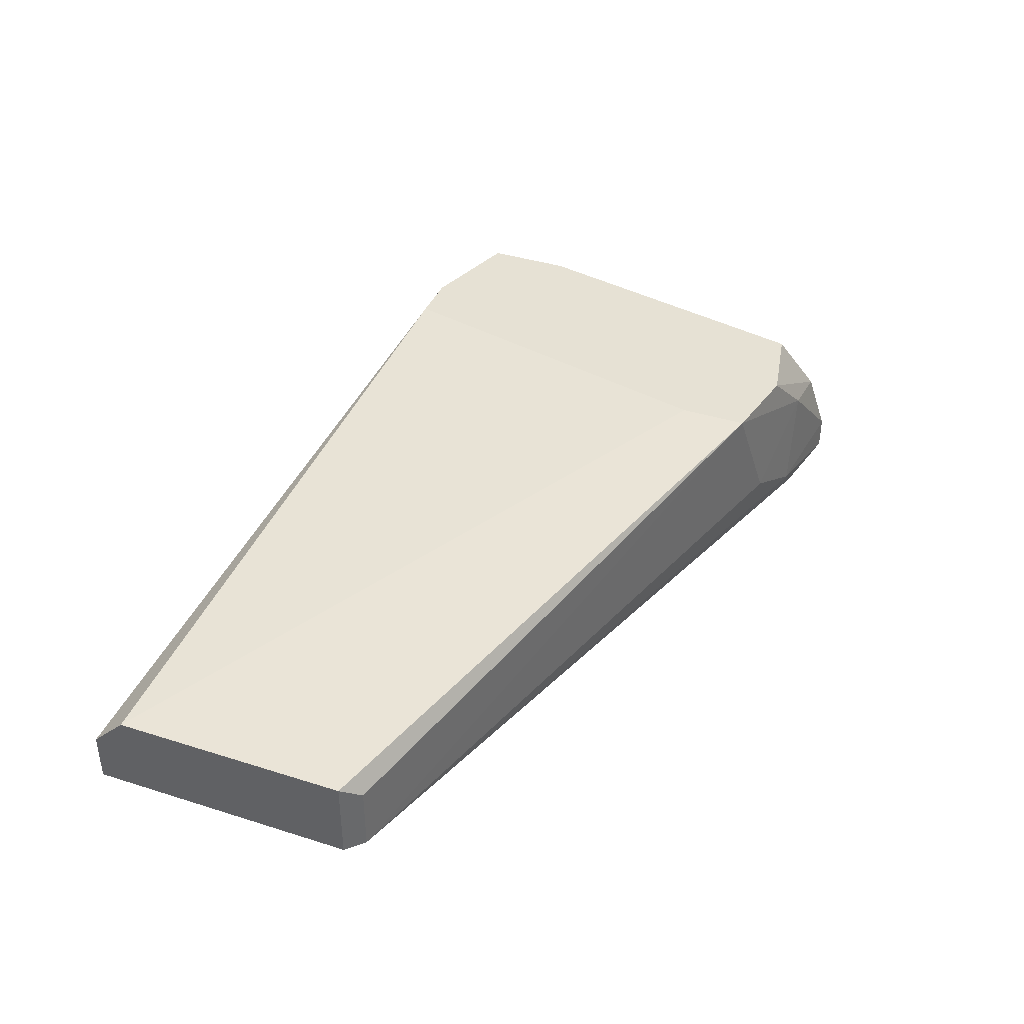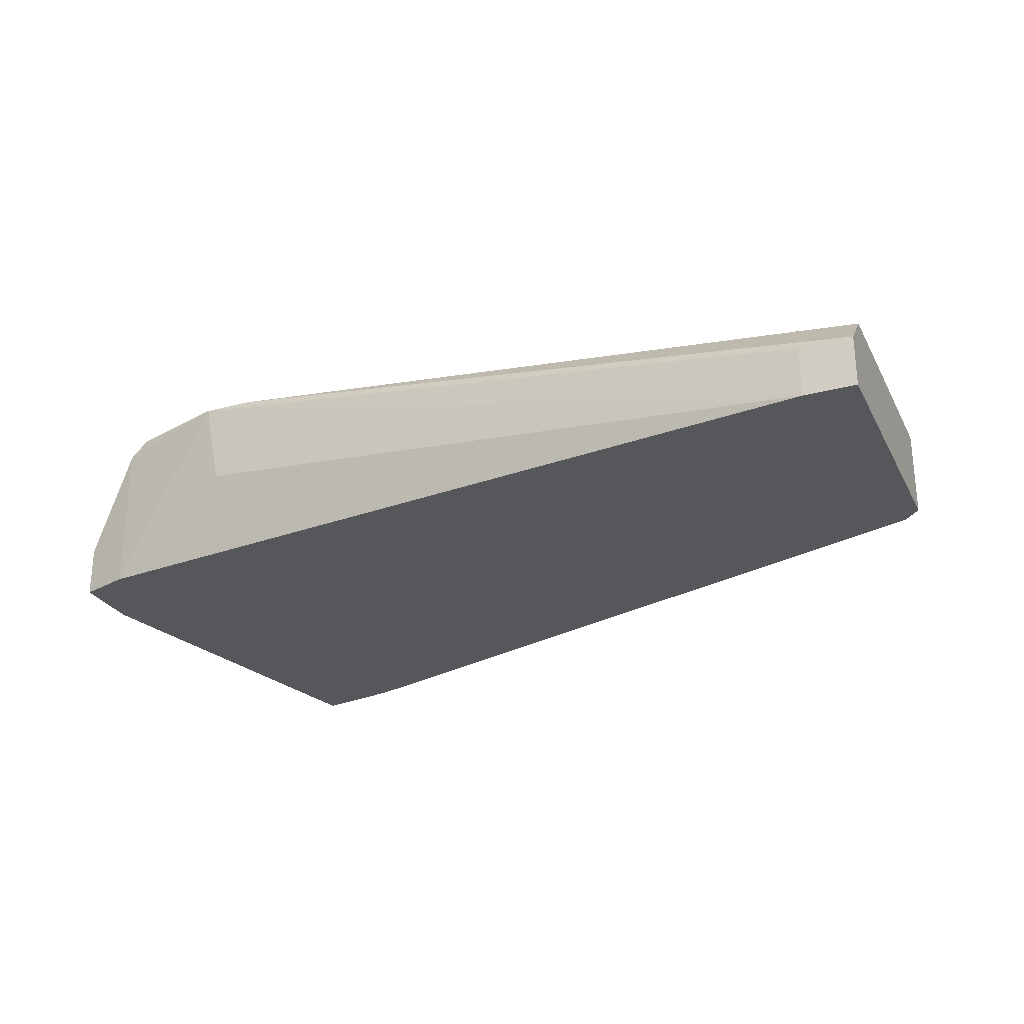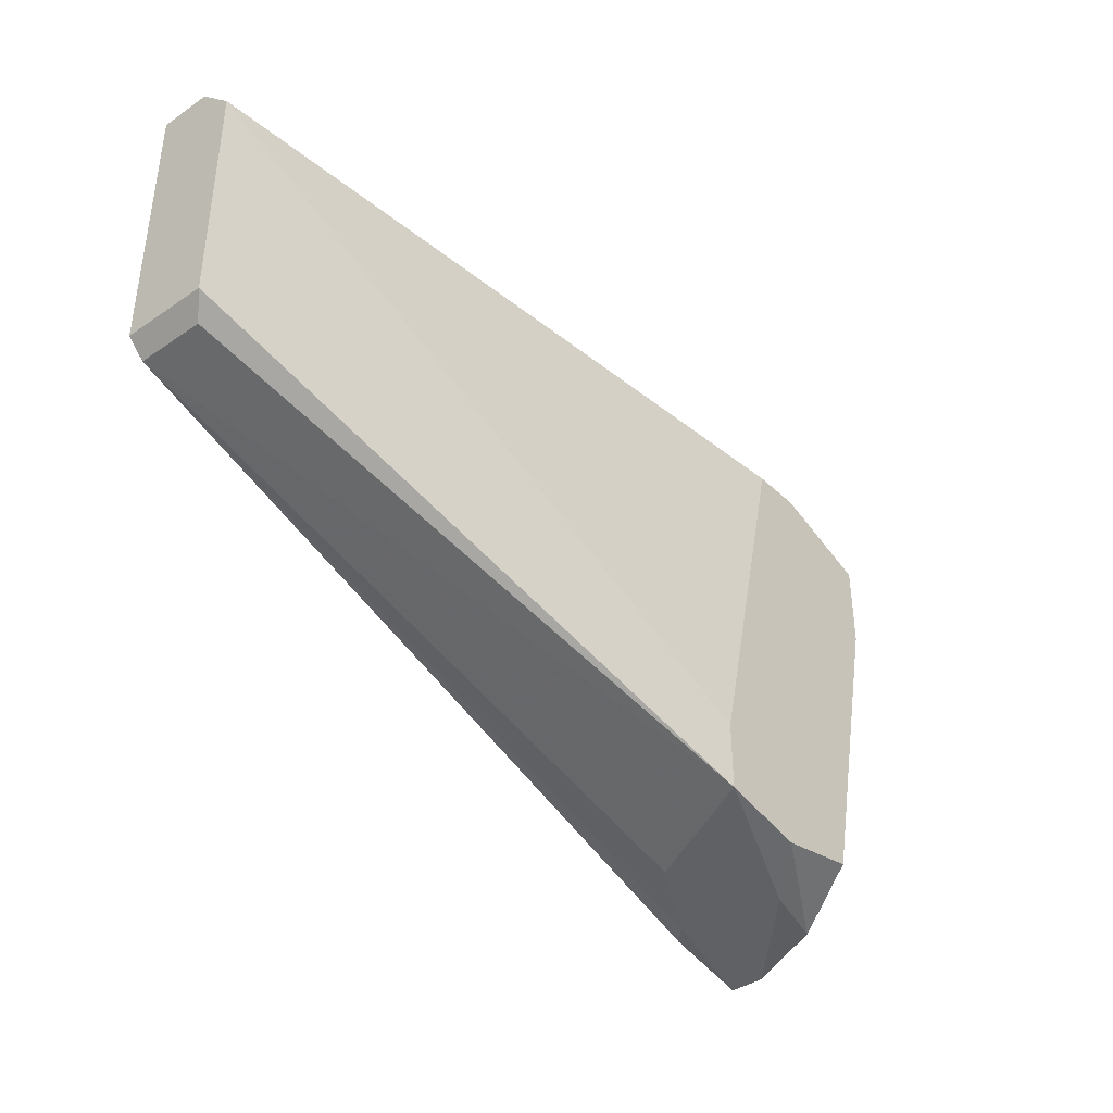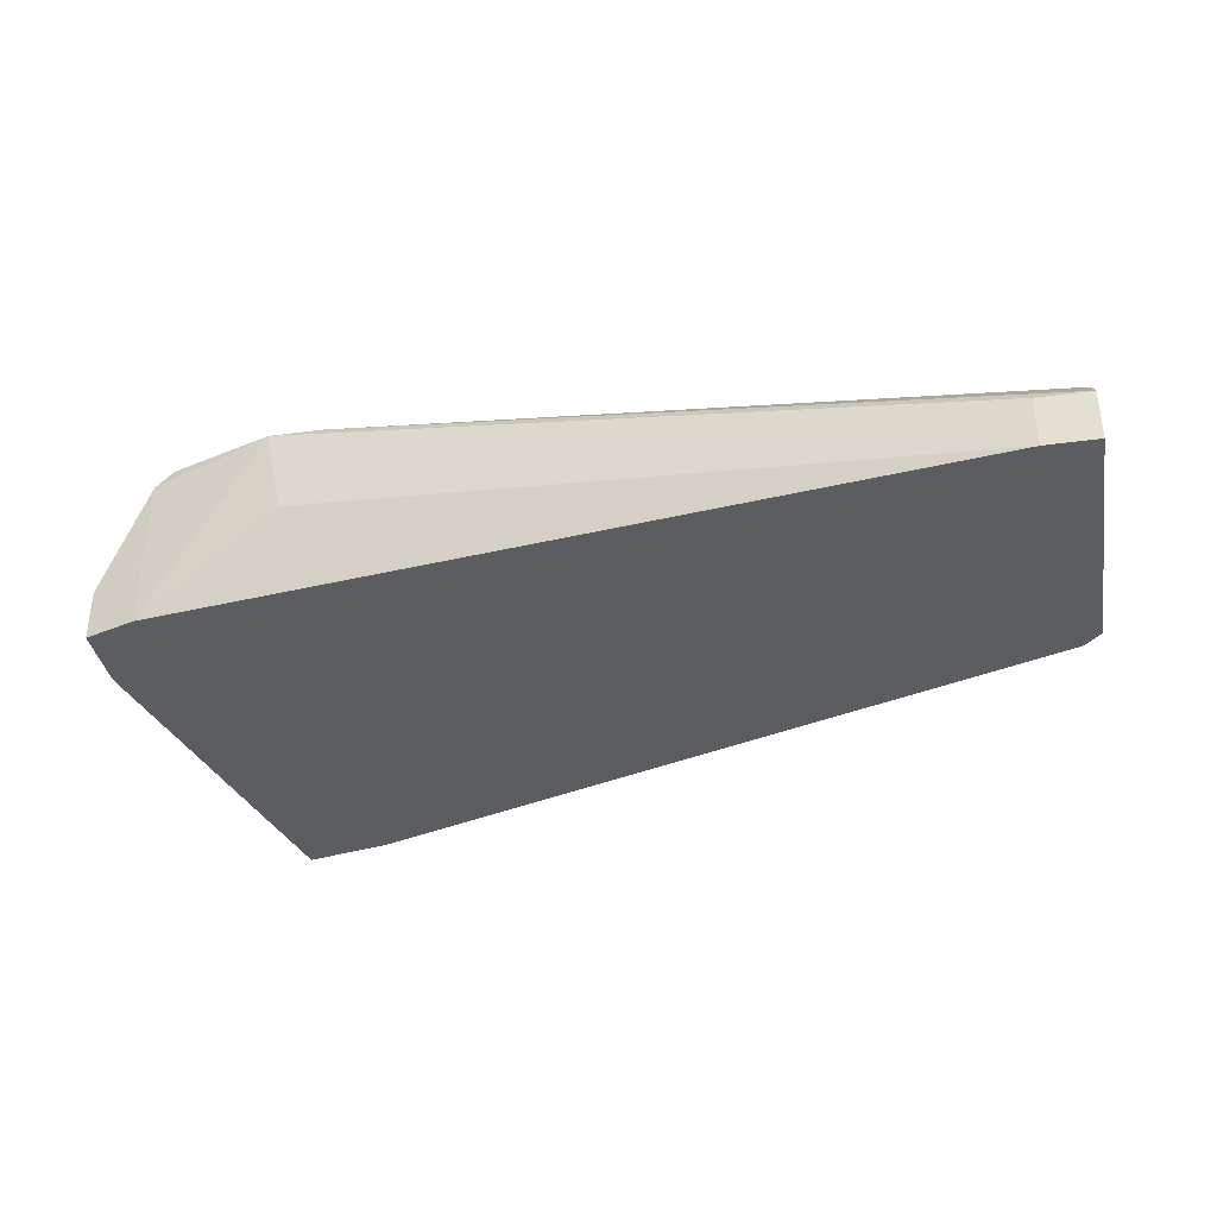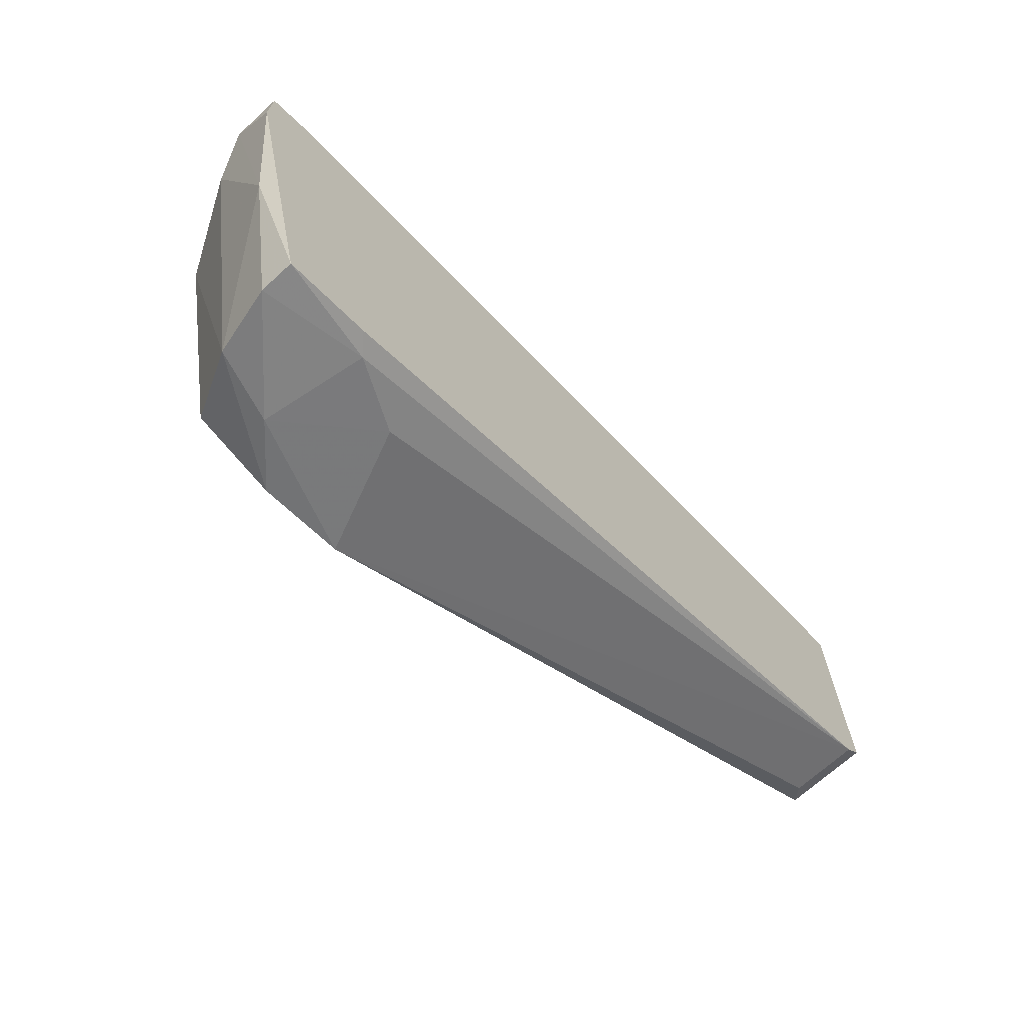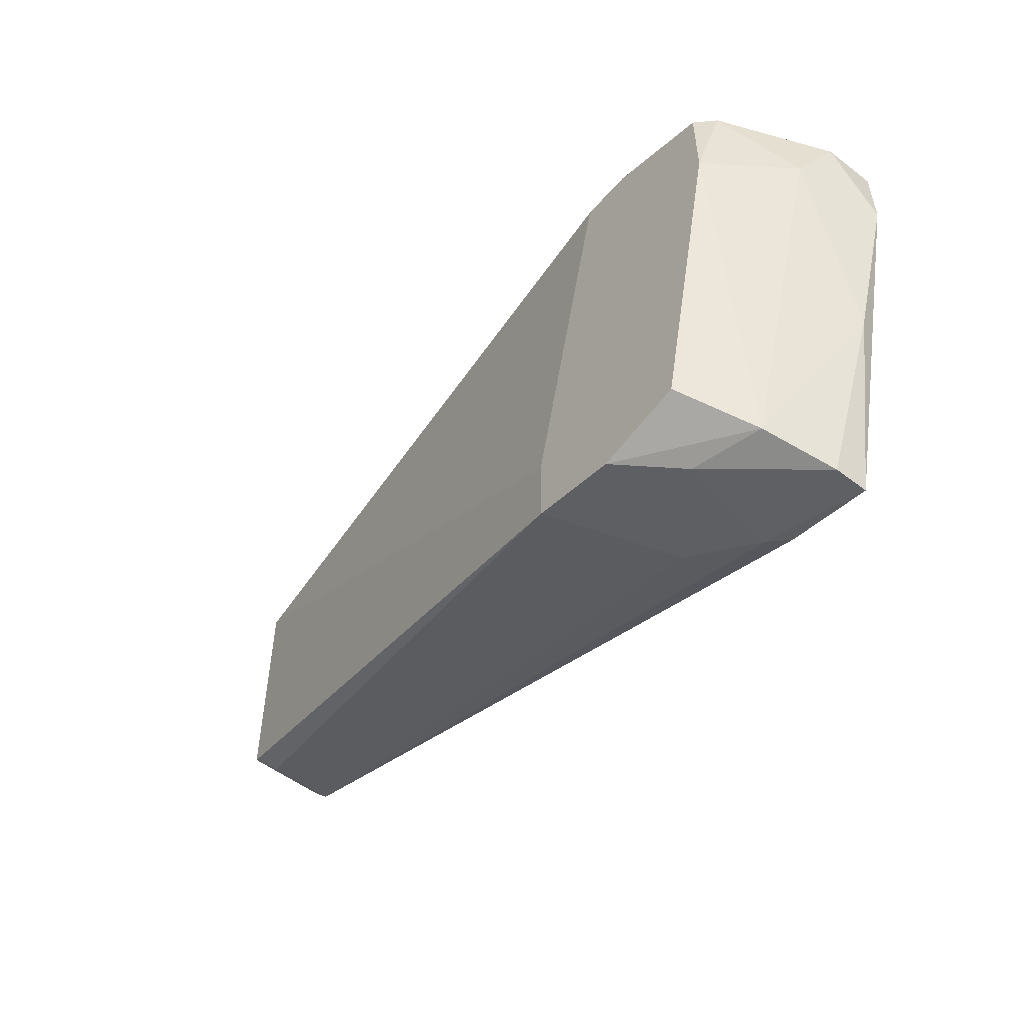
<metadata>
{"format":"obj","ext":"obj","renderer":"f3d","projection":"perspective","resolution":1024,"background":"white","views":[{"elev":39.3,"azim":111.5,"up":"+Y"},{"elev":-26.7,"azim":22.6,"up":"+Y"},{"elev":-39.6,"azim":130.3,"up":"+Z"},{"elev":-36.1,"azim":10.1,"up":"+Y"},{"elev":-68.9,"azim":-47.5,"up":"+Z"},{"elev":-52.9,"azim":-129.4,"up":"+Z"}]}
</metadata>
<code>
v 0.03927 0.006124 0.01799
v 0.03927 0.001525 0.01799
v -0.01437 0.006124 -0.028
v 0.04233 0.007657 -0.008067
v 0.04233 0.001525 -0.008067
v -0.03737 0.006124 0.00725
v -0.03737 0.001525 0.00725
v -0.03737 0.001525 0.001123
v -0.03123 0.01685 0.008787
v -0.03123 0.01685 0.001123
v -0.0205 0.003058 -0.02953
v -0.0205 0.00919 0.01184
v -0.02817 0.01072 -0.02953
v -0.01744 0.01685 -0.028
v -0.01744 0.01685 0.01184
v -0.0343 0.003058 -0.0142
v -0.0251 0.01685 -0.02646
v -0.03277 0.001525 0.008787
v -0.03277 0.01532 0.008787
v -0.02204 0.01226 -0.02953
v -0.02204 0.01685 0.01184
v -0.02204 0.001525 -0.02953
v -0.0297 0.001525 -0.03107
v -0.0297 0.004592 -0.03107
v 0.04387 0.006124 0.01799
v 0.04387 0.001525 0.01799
v 0.04387 0.001525 -0.00654
v 0.04387 0.00919 -0.00654
v 0.04387 0.00919 0.01492
v -0.03583 0.00919 0.00265
v -0.009769 0.01685 -0.02034
v -0.009769 0.01685 -0.02646
f 20 3 11
f 23 27 7
f 27 29 26
f 7 27 26
f 29 27 28
f 32 29 28
f 9 32 17
f 32 9 15
f 3 32 5
f 27 23 5
f 28 27 5
f 7 26 18
f 30 13 16
f 24 23 16
f 13 24 16
f 26 1 2
f 12 18 2
f 18 26 2
f 15 9 21
f 1 15 21
f 18 12 21
f 2 1 21
f 12 2 21
f 9 17 10
f 17 13 10
f 13 30 10
f 29 32 31
f 32 15 31
f 15 29 31
f 32 28 4
f 5 32 4
f 28 5 4
f 5 23 22
f 7 18 6
f 30 16 6
f 17 32 14
f 13 17 14
f 23 7 8
f 16 23 8
f 7 6 8
f 6 16 8
f 21 9 19
f 18 21 19
f 9 10 19
f 10 30 19
f 30 6 19
f 6 18 19
f 26 29 25
f 29 15 25
f 1 26 25
f 15 1 25
f 32 3 20
f 24 13 20
f 14 32 20
f 13 14 20
f 23 24 11
f 3 5 11
f 22 23 11
f 5 22 11
f 24 20 11

</code>
